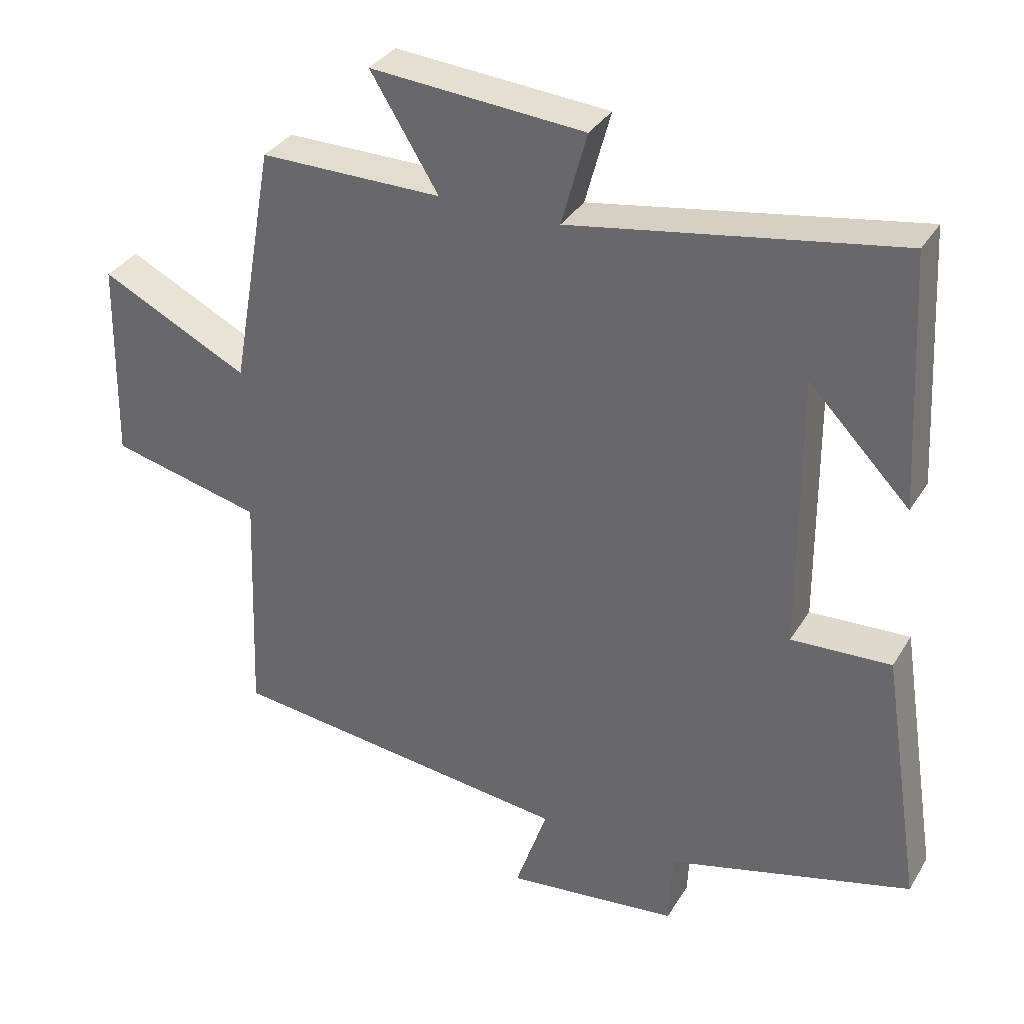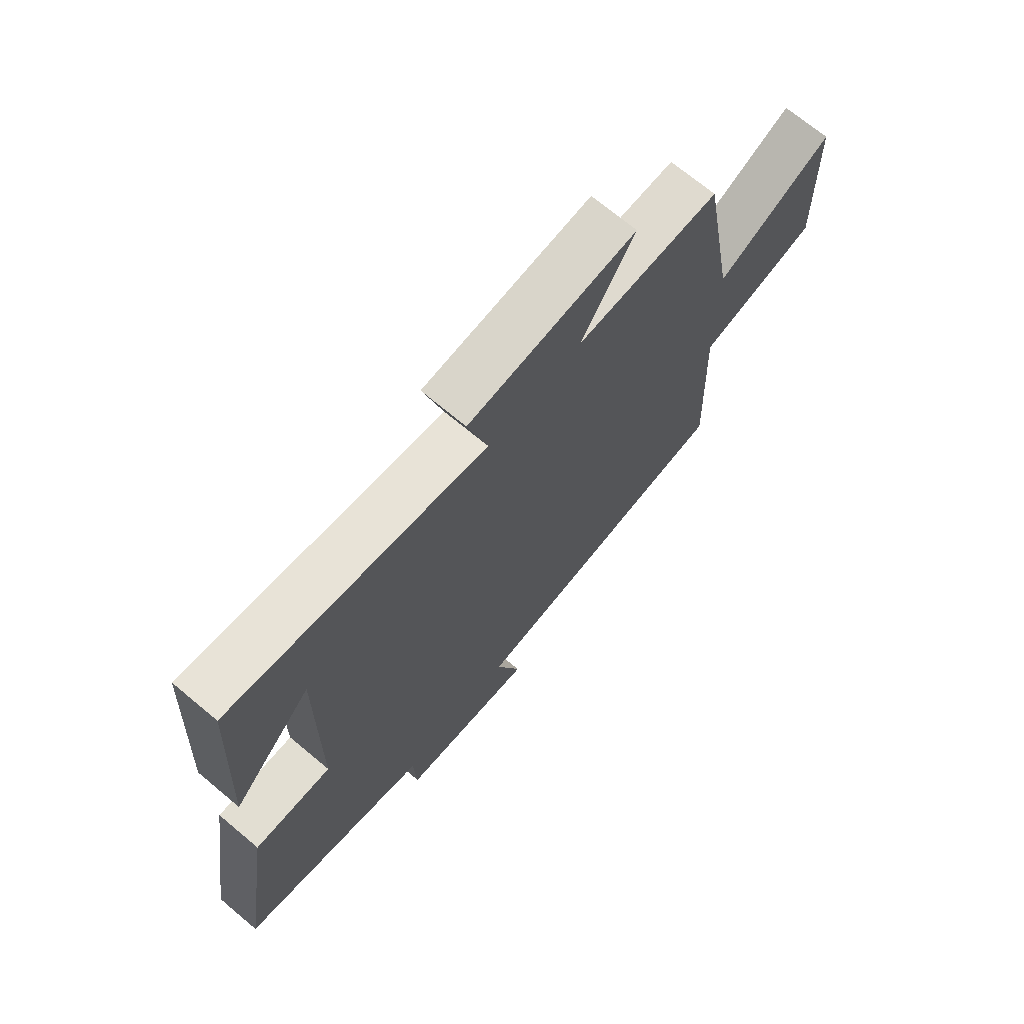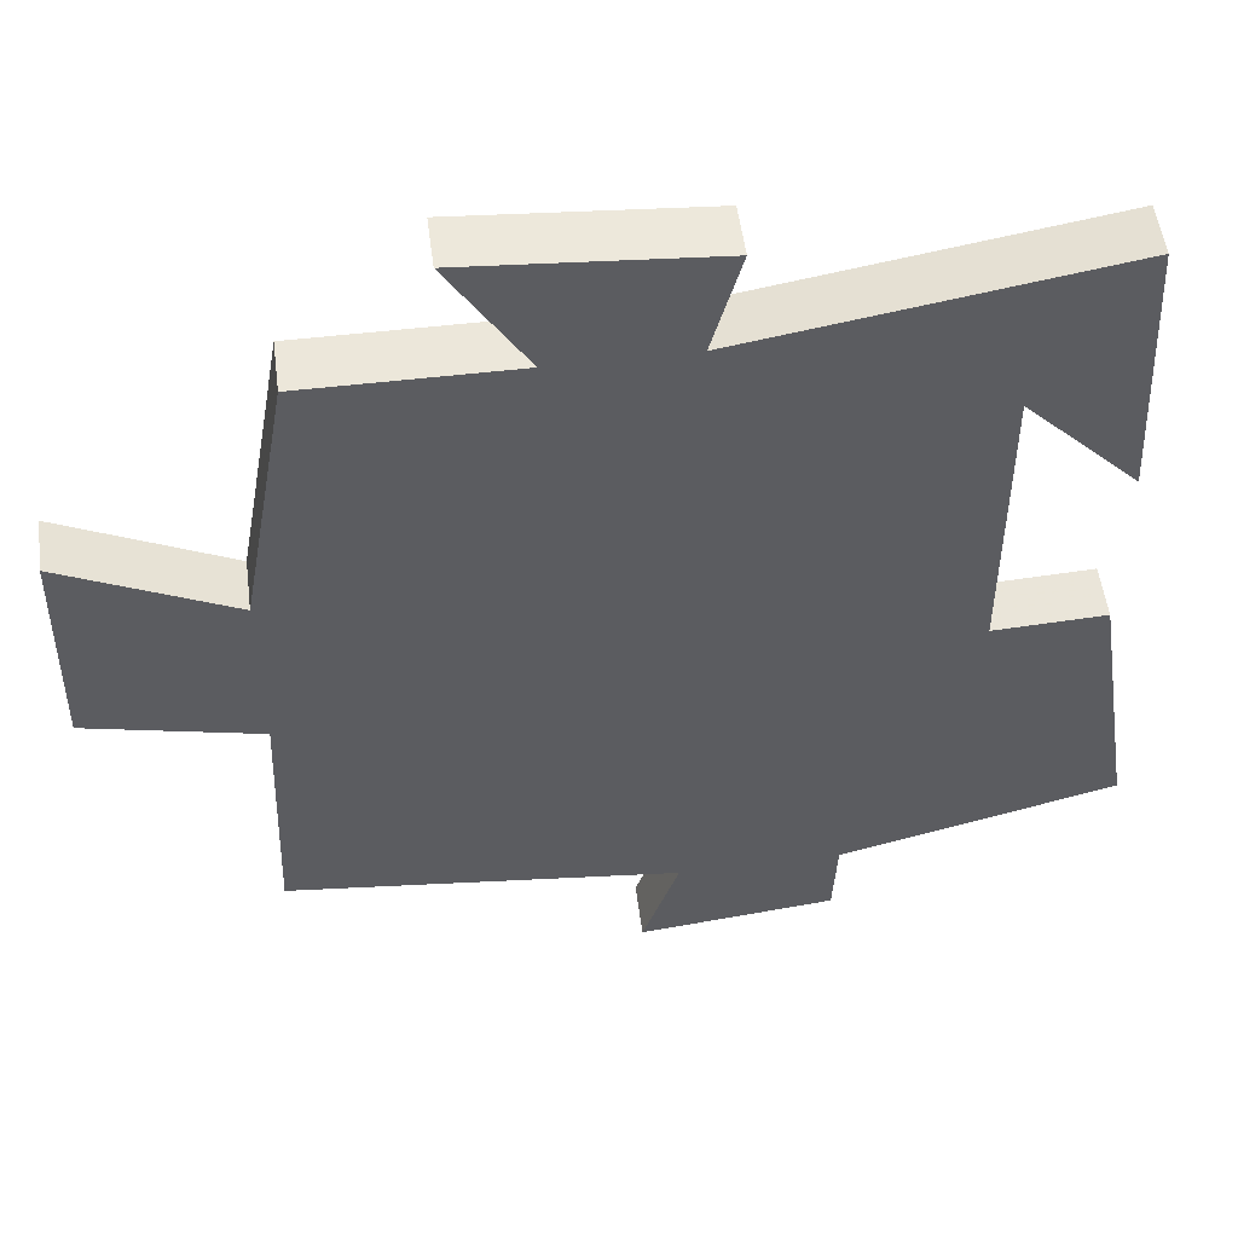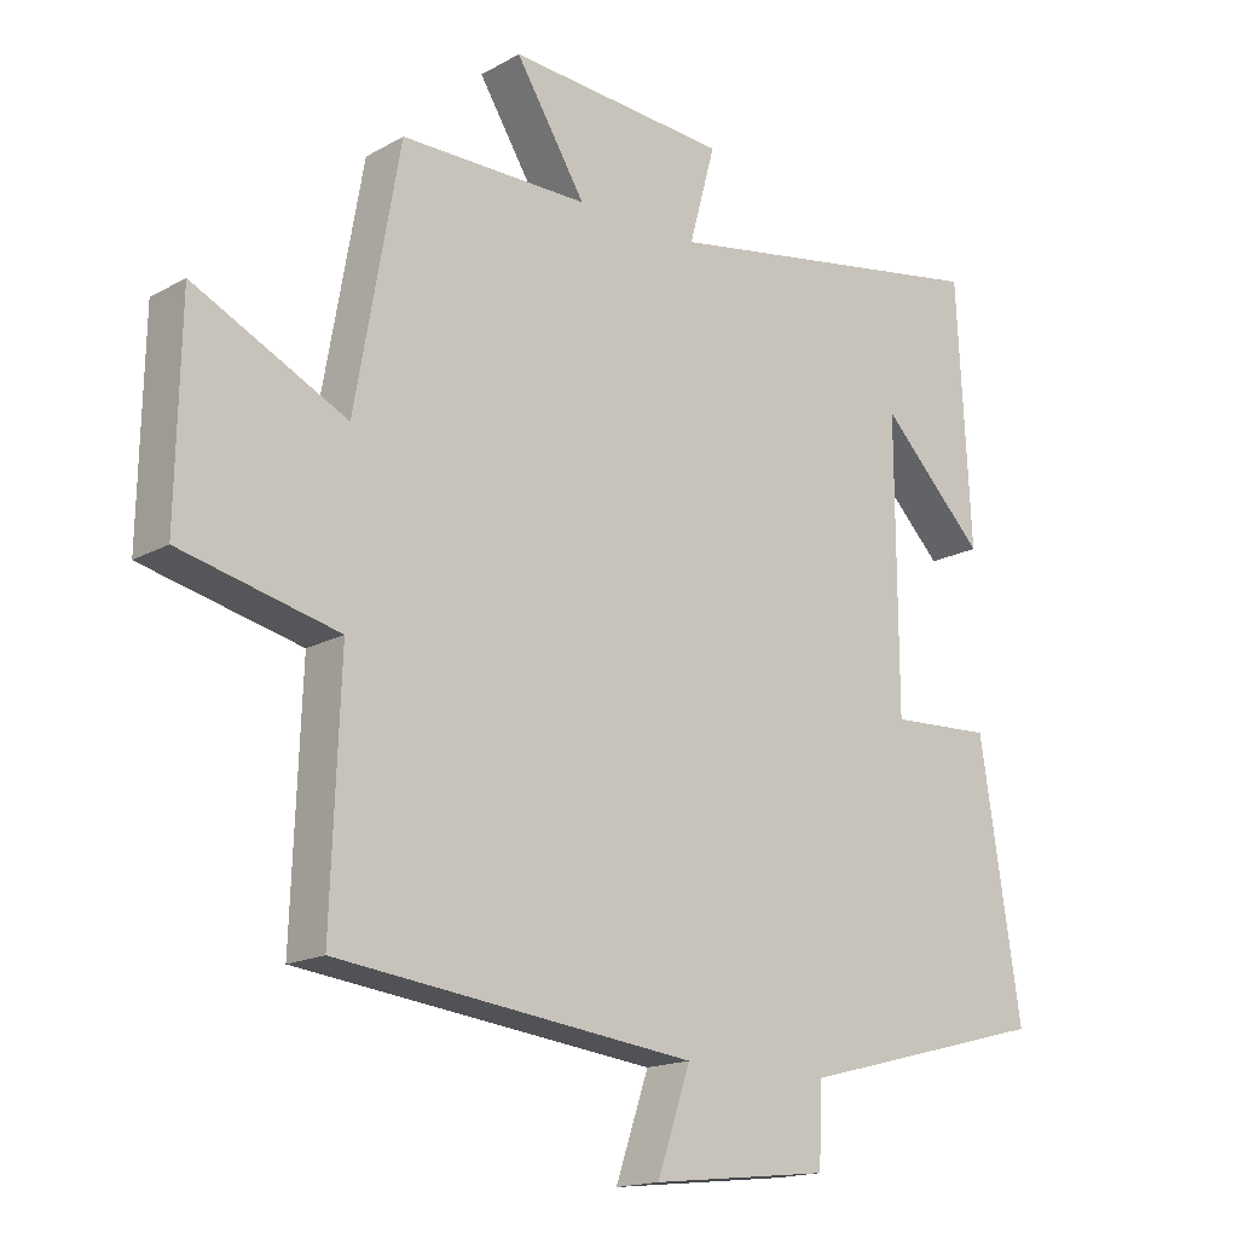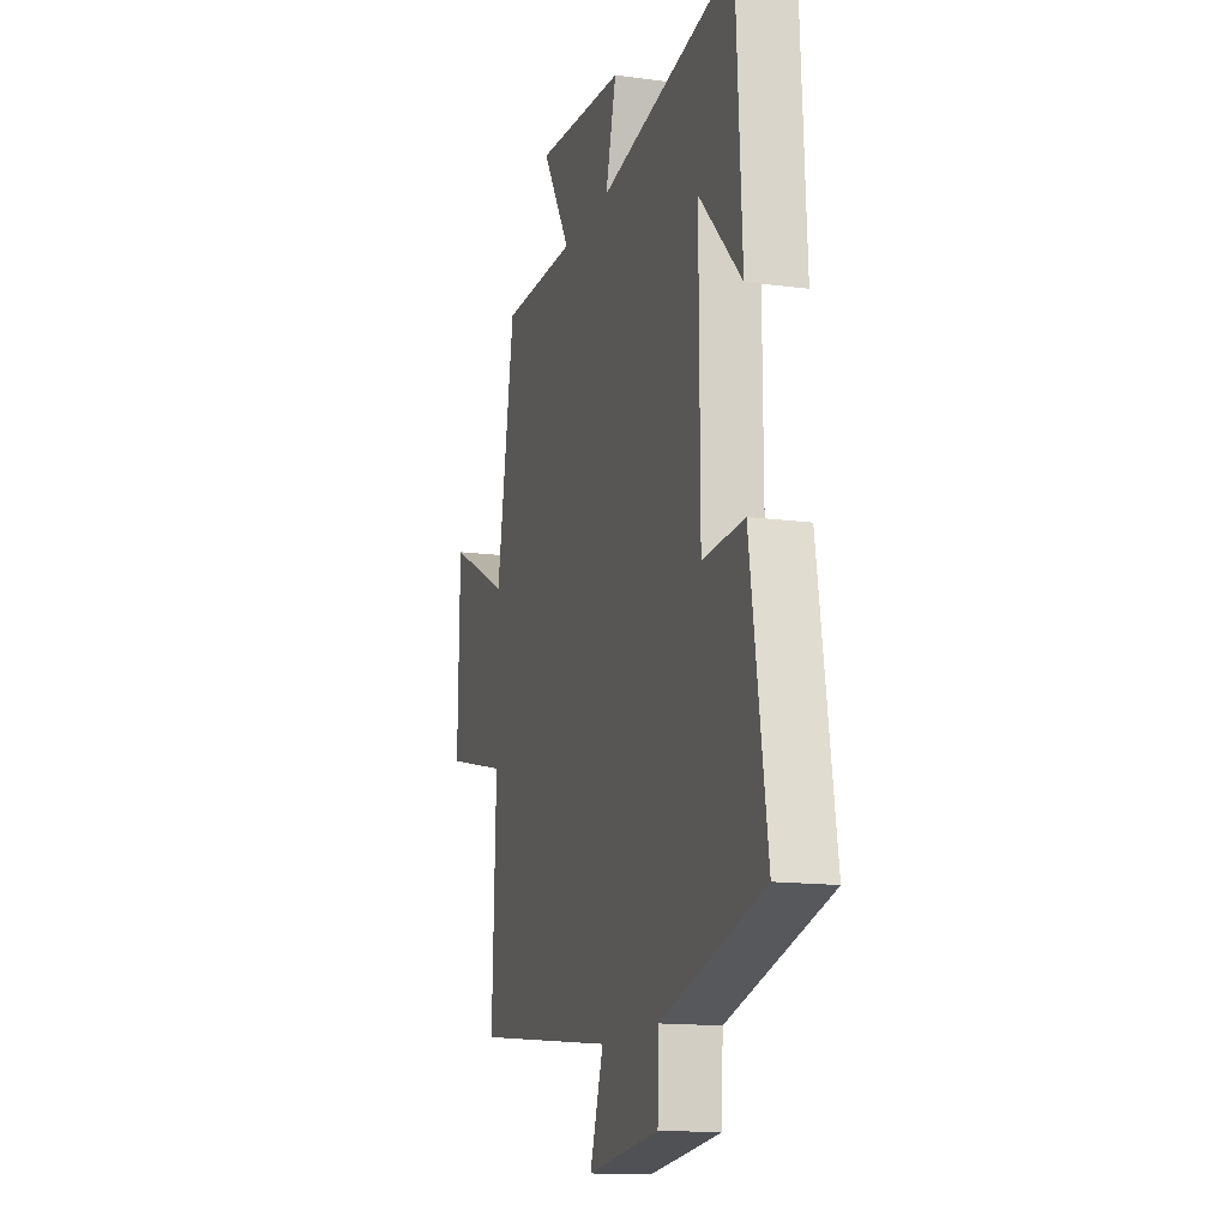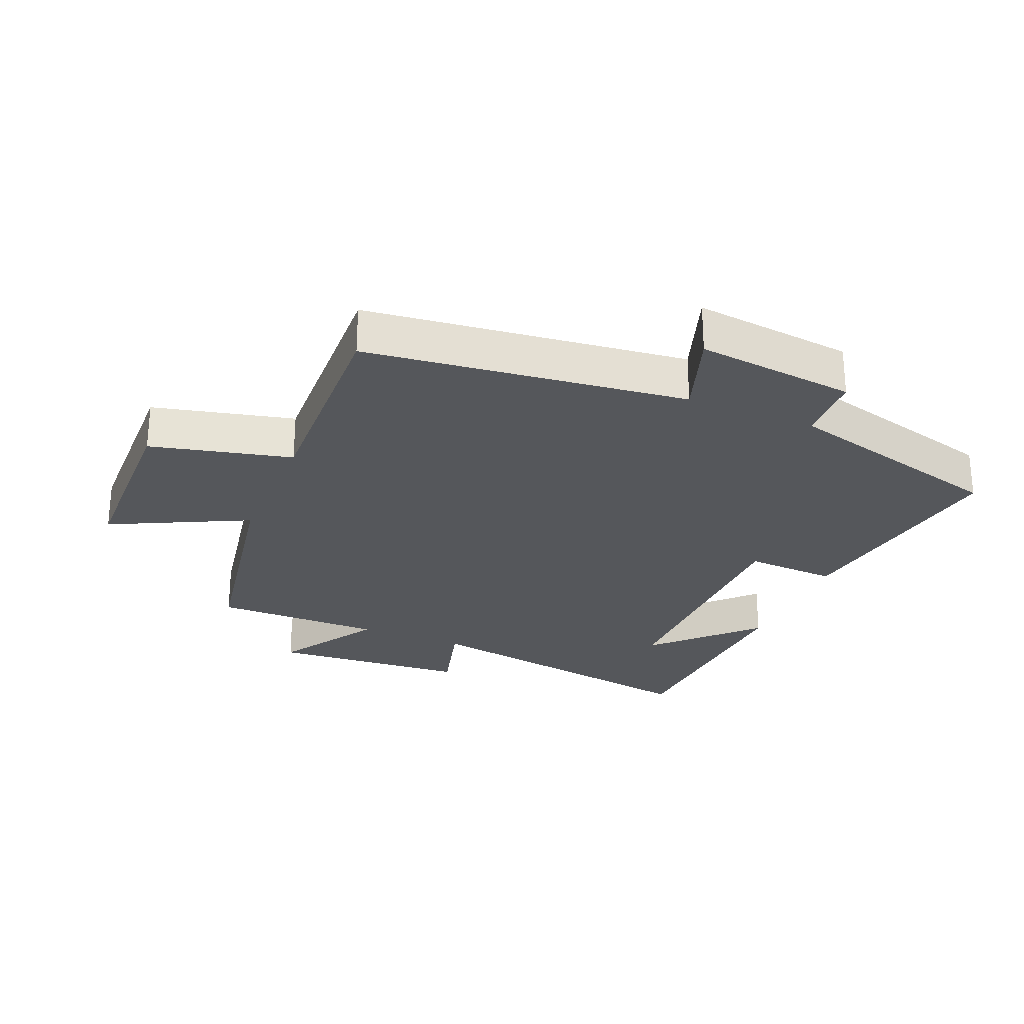
<metadata>
{"format":"obj","ext":"obj","renderer":"f3d","projection":"perspective","resolution":1024,"background":"white","views":[{"elev":33.9,"azim":-153.0,"up":"+Z"},{"elev":70.4,"azim":-50.1,"up":"+Z"},{"elev":52.9,"azim":172.6,"up":"+Z"},{"elev":-16.5,"azim":138.6,"up":"+Z"},{"elev":-14.2,"azim":-106.4,"up":"+Z"},{"elev":-26.8,"azim":157.3,"up":"+Y"}]}
</metadata>
<code>
v 0.437 0.07 0.501
v 0.5 0.07 0.144
v 0.716 0.07 0.251
v 0.722 0.07 -0.043
v 0.5 0.07 -0.096
v 0.513 0.07 -0.44
v 0.008 0.07 -0.5
v 0.055 0.07 -0.638
v -0.197 0.07 -0.61
v -0.202 0.07 -0.5
v -0.558 0.07 -0.406
v -0.5 0.07 -0.034
v -0.355 0.07 -0.041
v -0.353 0.07 0.363
v -0.5 0.07 0.212
v -0.48 0.07 0.58
v -0.005 0.07 0.5
v -0.042 0.07 0.636
v 0.27 0.07 0.66
v 0.171 0.07 0.5
v 0.437 0 0.501
v 0.5 0 0.144
v 0.716 0 0.251
v 0.722 0 -0.043
v 0.5 0 -0.096
v 0.513 0 -0.44
v 0.008 0 -0.5
v 0.055 0 -0.638
v -0.197 0 -0.61
v -0.202 0 -0.5
v -0.558 0 -0.406
v -0.5 0 -0.034
v -0.355 0 -0.041
v -0.353 0 0.363
v -0.5 0 0.212
v -0.48 0 0.58
v -0.005 0 0.5
v -0.042 0 0.636
v 0.27 0 0.66
v 0.171 0 0.5
f 17 18 19 20
f 14 15 16
f 14 16 17
f 13 14 17 20
f 10 11 12 13
f 7 8 9 10
f 13 20 1
f 10 13 1
f 7 10 1
f 6 7 1
f 5 6 1
f 2 3 4 5
f 1 2 5
f 40 39 38 37
f 36 35 34
f 37 36 34
f 40 37 34 33
f 33 32 31 30
f 30 29 28 27
f 21 40 33
f 21 33 30
f 21 30 27
f 21 27 26
f 21 26 25
f 25 24 23 22
f 25 22 21
f 1 21 22 2
f 2 22 23 3
f 3 23 24 4
f 4 24 25 5
f 5 25 26 6
f 6 26 27 7
f 7 27 28 8
f 8 28 29 9
f 9 29 30 10
f 10 30 31 11
f 11 31 32 12
f 12 32 33 13
f 13 33 34 14
f 14 34 35 15
f 15 35 36 16
f 16 36 37 17
f 17 37 38 18
f 18 38 39 19
f 19 39 40 20
f 20 40 21 1

</code>
